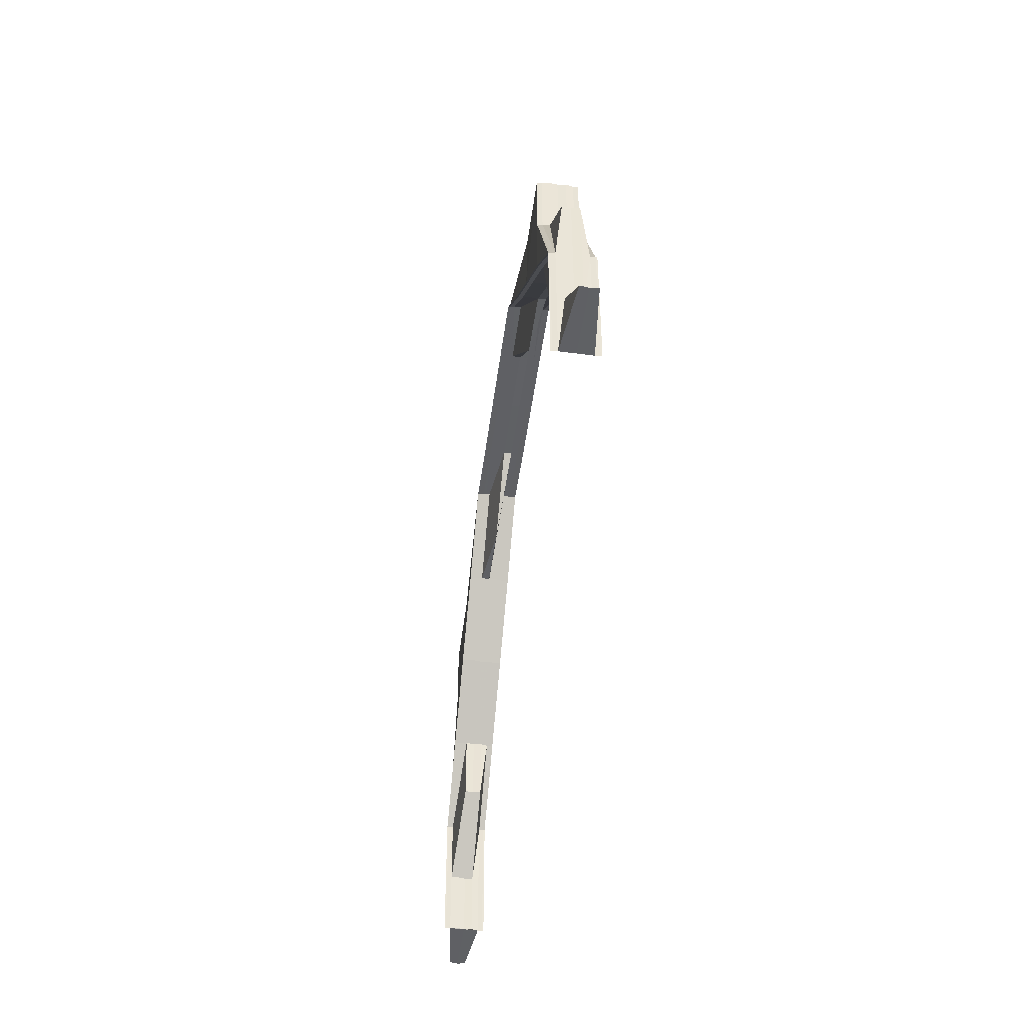
<metadata>
{"format":"obj","ext":"obj","renderer":"f3d","projection":"perspective","resolution":1024,"background":"white","views":[{"elev":-46.4,"azim":82.6,"up":"+Y"}]}
</metadata>
<code>
o 15130
v 2202 1860 7.713
v 2202 1860 7.713
v 2202 1860 7.711
v 2202 1860 7.714
v 2202 1860 7.714
v 2202 1860 7.714
v 2202 1860 7.715
v 2202 1860 7.713
v 2202 1860 7.713
v 2202 1860 7.714
v 2202 1860 7.715
v 2202 1860 7.713
v 2202 1860 7.711
v 2202 1860 7.711
v 2202 1860 7.711
v 2202 1860 7.71
v 2202 1860 7.711
v 2202 1860 7.711
v 2202 1860 7.71
v 2202 1860 7.71
v 2202 1860 7.71
v 2202 1860 7.711
v 2202 1860 7.713
v 2202 1860 7.71
v 2202 1860 7.71
v 2202 1860 7.71
v 2202 1860 7.71
v 2202 1860 7.71
v 2202 1860 7.71
v 2202 1860 7.711
v 2202 1860 7.71
v 2202 1860 7.71
v 2202 1860 7.71
v 2202 1860 7.71
v 2202 1860 7.71
v 2202 1860 7.71
v 2202 1860 7.71
v 2202 1860 7.711
v 2202 1860 7.711
v 2202 1860 7.713
v 2202 1860 7.714
v 2202 1860 7.715
v 2202 1860 7.713
v 2202 1860 7.711
v 2202 1860 7.711
v 2202 1860 7.71
v 2202 1860 7.713
v 2202 1860 7.711
v 2202 1860 7.711
v 2202 1860 7.71
v 2202 1860 7.71
v 2202 1860 7.71
v 2202 1860 7.71
v 2202 1860 7.71
v 2202 1860 7.71
v 2202 1860 7.71
v 2202 1860 7.711
v 2202 1860 7.71
v 2202 1860 7.711
v 2202 1860 7.71
v 2202 1860 7.71
v 2202 1860 7.71
v 2202 1860 7.71
v 2202 1860 7.71
v 2202 1860 7.711
v 2202 1860 7.71
v 2202 1860 7.71
v 2202 1860 7.71
v 2202 1860 7.711
v 2202 1860 7.71
v 2202 1860 7.71
v 2202 1860 7.71
v 2202 1860 7.71
v 2202 1860 7.71
v 2202 1860 7.71
v 2202 1860 7.71
v 2202 1860 7.71
v 2202 1860 7.71
v 2202 1860 7.71
v 2202 1860 7.71
v 2202 1860 7.71
v 2202 1860 7.71
v 2202 1860 7.71
v 2202 1860 7.71
v 2202 1860 7.71
v 2202 1860 7.71
v 2202 1860 7.71
v 2202 1860 7.711
v 2202 1860 7.71
v 2202 1860 7.71
v 2202 1860 7.71
v 2202 1860 7.71
v 2202 1860 7.71
v 2202 1860 7.71
v 2202 1860 7.71
v 2202 1860 7.71
v 2202 1860 7.71
v 2202 1860 7.71
v 2202 1860 7.71
v 2202 1860 7.71
v 2202 1860 7.71
v 2202 1860 7.71
v 2202 1860 7.711
v 2202 1860 7.71
v 2202 1860 7.71
v 2202 1860 7.71
v 2202 1860 7.71
v 2202 1860 7.71
v 2202 1860 7.711
v 2202 1860 7.71
v 2202 1860 7.71
v 2202 1860 7.71
v 2202 1860 7.71
v 2202 1860 7.711
v 2202 1860 7.71
v 2202 1860 7.711
v 2202 1860 7.71
v 2202 1860 7.71
v 2202 1860 7.71
v 2202 1860 7.71
v 2202 1860 7.71
v 2202 1860 7.71
v 2202 1860 7.711
v 2202 1860 7.711
v 2202 1860 7.711
v 2202 1860 7.713
v 2202 1860 7.711
v 2202 1860 7.713
v 2202 1860 7.711
v 2202 1860 7.713
v 2202 1860 7.71
v 2202 1860 7.713
v 2202 1860 7.713
v 2202 1860 7.713
v 2202 1860 7.714
v 2202 1860 7.714
v 2202 1860 7.714
v 2202 1860 7.715
v 2202 1860 7.715
v 2202 1860 7.715
v 2202 1860 7.714
v 2202 1860 7.714
v 2202 1860 7.713
v 2202 1860 7.714
v 2202 1860 7.711
v 2202 1860 7.714
v 2202 1860 7.715
v 2202 1860 7.714
v 2202 1860 7.715
v 2202 1860 7.714
v 2202 1860 7.714
v 2202 1860 7.714
v 2202 1860 7.715
v 2202 1860 7.716
v 2202 1860 7.716
v 2202 1860 7.716
v 2202 1860 7.716
v 2202 1860 7.716
v 2202 1860 7.715
v 2202 1860 7.715
v 2202 1860 7.716
v 2202 1860 7.716
v 2202 1860 7.716
v 2202 1860 7.716
v 2202 1860 7.716
v 2202 1860 7.716
v 2202 1860 7.716
v 2202 1860 7.716
v 2202 1860 7.716
v 2202 1860 7.716
v 2202 1860 7.716
v 2202 1860 7.714
v 2202 1860 7.715
v 2202 1860 7.714
v 2202 1860 7.715
v 2202 1860 7.714
v 2202 1860 7.716
v 2202 1860 7.716
v 2202 1860 7.713
v 2202 1860 7.716
v 2202 1860 7.715
v 2202 1860 7.711
v 2202 1860 7.713
v 2202 1860 7.711
v 2202 1860 7.714
v 2202 1860 7.716
v 2202 1860 7.716
v 2202 1860 7.716
v 2202 1860 7.716
v 2202 1860 7.716
v 2202 1860 7.716
v 2202 1860 7.716
v 2202 1860 7.716
v 2202 1860 7.716
v 2202 1860 7.714
v 2202 1860 7.714
v 2202 1860 7.716
v 2202 1860 7.716
v 2202 1860 7.715
v 2202 1860 7.714
v 2202 1860 7.714
v 2202 1860 7.716
v 2202 1860 7.716
v 2202 1860 7.716
v 2202 1860 7.716
v 2202 1860 7.715
v 2202 1860 7.716
v 2202 1860 7.716
v 2202 1860 7.715
v 2202 1860 7.716
v 2202 1860 7.716
v 2202 1860 7.716
v 2202 1860 7.716
v 2202 1860 7.716
v 2202 1860 7.716
v 2202 1860 7.716
v 2202 1860 7.716
v 2202 1860 7.715
v 2202 1860 7.715
v 2202 1860 7.714
v 2202 1860 7.714
v 2202 1860 7.714
v 2202 1860 7.714
v 2202 1860 7.714
v 2202 1860 7.713
v 2202 1860 7.714
v 2202 1860 7.715
v 2202 1860 7.715
v 2202 1860 7.716
v 2202 1860 7.716
v 2202 1860 7.716
v 2202 1860 7.716
v 2202 1860 7.716
v 2202 1860 7.715
v 2202 1860 7.714
v 2202 1860 7.716
v 2202 1860 7.715
v 2202 1860 7.714
v 2202 1860 7.714
v 2202 1860 7.713
v 2202 1860 7.713
v 2202 1860 7.711
v 2202 1860 7.714
v 2202 1860 7.714
v 2202 1860 7.711
v 2202 1860 7.71
v 2202 1860 7.71
v 2202 1860 7.713
v 2202 1860 7.713
v 2202 1860 7.711
v 2202 1860 7.711
v 2202 1860 7.713
v 2202 1860 7.711
v 2202 1860 7.71
v 2202 1860 7.71
v 2202 1860 7.71
v 2202 1860 7.71
v 2202 1860 7.71
v 2202 1860 7.713
v 2202 1860 7.711
v 2202 1860 7.714
v 2202 1860 7.714
v 2202 1860 7.713
v 2202 1860 7.71
v 2202 1860 7.71
v 2202 1860 7.71
v 2202 1860 7.71
v 2202 1860 7.71
v 2202 1860 7.711
v 2202 1860 7.71
v 2202 1860 7.711
v 2202 1860 7.71
v 2202 1860 7.713
v 2202 1860 7.711
v 2202 1860 7.711
v 2202 1860 7.71
v 2202 1860 7.71
v 2202 1860 7.711
v 2202 1860 7.71
v 2202 1860 7.71
v 2202 1860 7.71
v 2202 1860 7.71
v 2202 1860 7.71
v 2202 1860 7.71
v 2202 1860 7.713
v 2202 1860 7.713
v 2202 1860 7.714
v 2202 1860 7.714
v 2202 1860 7.715
v 2202 1860 7.714
v 2202 1860 7.714
v 2202 1860 7.715
v 2202 1860 7.715
v 2202 1860 7.714
v 2202 1860 7.716
v 2202 1860 7.716
v 2202 1860 7.716
v 2202 1860 7.716
v 2202 1860 7.716
v 2202 1860 7.714
v 2202 1860 7.713
v 2202 1860 7.715
v 2202 1860 7.715
v 2202 1860 7.716
v 2202 1860 7.716
v 2202 1860 7.716
v 2202 1860 7.716
v 2202 1860 7.716
v 2202 1860 7.716
v 2202 1860 7.716
v 2202 1860 7.716
v 2202 1860 7.716
v 2202 1860 7.716
v 2202 1860 7.716
v 2202 1860 7.716
v 2202 1860 7.715
v 2202 1860 7.716
v 2202 1860 7.716
v 2202 1860 7.715
v 2202 1860 7.715
v 2202 1860 7.716
v 2202 1860 7.716
v 2202 1860 7.716
v 2202 1860 7.716
v 2202 1860 7.716
v 2202 1860 7.716
v 2202 1860 7.715
v 2202 1860 7.716
v 2202 1860 7.716
v 2202 1860 7.716
v 2202 1860 7.715
v 2202 1860 7.716
v 2202 1860 7.716
v 2202 1860 7.714
v 2202 1860 7.716
v 2202 1860 7.716
v 2202 1860 7.716
v 2202 1860 7.716
v 2202 1860 7.716
v 2202 1860 7.716
v 2202 1860 7.715
v 2202 1860 7.715
v 2202 1860 7.716
v 2202 1860 7.716
v 2202 1860 7.715
v 2202 1860 7.716
v 2202 1860 7.716
v 2202 1860 7.716
v 2202 1860 7.716
v 2202 1860 7.716
v 2202 1860 7.716
v 2202 1860 7.715
v 2202 1860 7.715
v 2202 1860 7.714
v 2202 1860 7.714
v 2202 1860 7.714
v 2202 1860 7.714
v 2202 1860 7.714
v 2202 1860 7.714
v 2202 1860 7.713
v 2202 1860 7.713
v 2202 1860 7.713
v 2202 1860 7.714
v 2202 1860 7.714
v 2202 1860 7.714
v 2202 1860 7.714
v 2202 1860 7.714
v 2202 1860 7.715
v 2202 1860 7.714
v 2202 1860 7.715
v 2202 1860 7.715
v 2202 1860 7.716
v 2202 1860 7.715
v 2202 1860 7.714
v 2202 1860 7.715
v 2202 1860 7.716
v 2202 1860 7.716
v 2202 1860 7.716
v 2202 1860 7.716
v 2202 1860 7.715
v 2202 1860 7.714
v 2202 1860 7.713
v 2202 1860 7.714
v 2202 1860 7.716
v 2202 1860 7.715
v 2202 1860 7.715
v 2202 1860 7.714
v 2202 1860 7.714
v 2202 1860 7.714
v 2202 1860 7.713
v 2202 1860 7.713
v 2202 1860 7.711
v 2202 1860 7.711
v 2202 1860 7.71
v 2202 1860 7.711
v 2202 1860 7.711
v 2202 1860 7.713
v 2202 1860 7.71
v 2202 1860 7.71
v 2202 1860 7.71
v 2202 1860 7.71
v 2202 1860 7.71
v 2202 1860 7.71
v 2202 1860 7.71
v 2202 1860 7.71
v 2202 1860 7.71
v 2202 1860 7.71
v 2202 1860 7.71
v 2202 1860 7.711
v 2202 1860 7.71
v 2202 1860 7.71
v 2202 1860 7.71
v 2202 1860 7.71
v 2202 1860 7.71
v 2202 1860 7.711
v 2202 1860 7.71
v 2202 1860 7.71
v 2202 1860 7.713
v 2202 1860 7.71
v 2202 1860 7.711
v 2202 1860 7.71
v 2202 1860 7.71
v 2202 1860 7.711
v 2202 1860 7.71
v 2202 1860 7.71
v 2202 1860 7.711
v 2202 1860 7.71
v 2202 1860 7.71
v 2202 1860 7.71
v 2202 1860 7.71
v 2202 1860 7.71
v 2202 1860 7.71
v 2202 1860 7.71
v 2202 1860 7.711
v 2202 1860 7.71
v 2202 1860 7.71
v 2202 1860 7.71
v 2202 1860 7.71
v 2202 1860 7.71
v 2202 1860 7.71
v 2202 1860 7.71
v 2202 1860 7.71
v 2202 1860 7.71
v 2202 1860 7.711
v 2202 1860 7.711
v 2202 1860 7.711
v 2202 1860 7.713
v 2202 1860 7.71
v 2202 1860 7.713
v 2202 1860 7.713
v 2202 1860 7.714
v 2202 1860 7.711
v 2202 1860 7.711
v 2202 1860 7.711
v 2202 1860 7.711
v 2202 1860 7.71
v 2202 1860 7.71
v 2202 1860 7.711
v 2202 1860 7.711
v 2202 1860 7.71
v 2202 1860 7.71
v 2202 1860 7.71
v 2202 1860 7.71
v 2202 1860 7.71
v 2202 1860 7.71
v 2202 1860 7.71
v 2202 1860 7.71
v 2202 1860 7.71
v 2202 1860 7.71
v 2202 1860 7.71
v 2202 1860 7.711
v 2202 1860 7.711
v 2202 1860 7.711
v 2202 1860 7.713
v 2202 1860 7.713
v 2202 1860 7.714
v 2202 1860 7.711
v 2202 1860 7.711
v 2202 1860 7.714
v 2202 1860 7.713
v 2202 1860 7.711
v 2202 1860 7.711
v 2202 1860 7.71
v 2202 1860 7.713
v 2202 1860 7.711
v 2202 1860 7.713
v 2202 1860 7.711
v 2202 1860 7.711
v 2202 1860 7.71
v 2202 1860 7.71
v 2202 1860 7.71
v 2202 1860 7.71
v 2202 1860 7.71
v 2202 1860 7.71
v 2202 1860 7.71
v 2202 1860 7.711
v 2202 1860 7.71
v 2202 1860 7.71
v 2202 1860 7.71
v 2202 1860 7.71
v 2202 1860 7.71
v 2202 1860 7.71
v 2202 1860 7.71
v 2202 1860 7.715
v 2202 1860 7.715
v 2202 1860 7.716
v 2202 1860 7.715
v 2202 1860 7.714
v 2202 1860 7.716
v 2202 1860 7.716
v 2202 1860 7.715
v 2202 1860 7.716
v 2202 1860 7.716
v 2202 1860 7.716
v 2202 1860 7.716
v 2202 1860 7.716
v 2202 1860 7.716
v 2202 1860 7.716
v 2202 1860 7.715
v 2202 1860 7.716
v 2202 1860 7.716
v 2202 1860 7.716
v 2202 1860 7.715
v 2202 1860 7.715
v 2202 1860 7.715
v 2202 1860 7.716
v 2202 1860 7.716
v 2202 1860 7.711
v 2202 1860 7.711
v 2202 1860 7.71
v 2202 1860 7.713
v 2202 1860 7.713
v 2202 1860 7.714
v 2202 1860 7.713
v 2202 1860 7.714
v 2202 1860 7.714
v 2202 1860 7.713
v 2202 1860 7.713
v 2202 1860 7.711
v 2202 1860 7.713
v 2202 1860 7.713
v 2202 1860 7.711
v 2202 1860 7.71
v 2202 1860 7.71
v 2202 1860 7.71
v 2202 1860 7.71
v 2202 1860 7.71
v 2202 1860 7.71
v 2202 1860 7.71
v 2202 1860 7.71
v 2202 1860 7.71
v 2202 1860 7.711
v 2202 1860 7.71
v 2202 1860 7.71
v 2202 1860 7.71
v 2202 1860 7.71
v 2202 1860 7.71
v 2202 1860 7.71
v 2202 1860 7.713
v 2202 1860 7.714
v 2202 1860 7.715
v 2202 1860 7.715
v 2202 1860 7.715
v 2202 1860 7.715
v 2202 1860 7.716
v 2202 1860 7.716
v 2202 1860 7.716
v 2202 1860 7.716
v 2202 1860 7.716
v 2202 1860 7.715
v 2202 1860 7.714
v 2202 1860 7.714
v 2202 1860 7.715
v 2202 1860 7.715
v 2202 1860 7.715
v 2202 1860 7.716
v 2202 1860 7.716
v 2202 1860 7.716
v 2202 1860 7.716
v 2202 1860 7.716
v 2202 1860 7.716
v 2202 1860 7.716
v 2202 1860 7.716
v 2202 1860 7.716
v 2202 1860 7.716
v 2202 1860 7.71
v 2202 1860 7.71
v 2202 1860 7.71
v 2202 1860 7.71
v 2202 1860 7.71
v 2202 1860 7.71
v 2202 1860 7.71
v 2202 1860 7.71
v 2202 1860 7.715
v 2202 1860 7.715
v 2202 1860 7.716
v 2202 1860 7.716
v 2202 1860 7.716
v 2202 1860 7.716
v 2202 1860 7.716
v 2202 1860 7.713
v 2202 1860 7.713
v 2202 1860 7.714
v 2202 1860 7.713
v 2202 1860 7.714
v 2202 1860 7.713
v 2202 1860 7.713
v 2202 1860 7.714
v 2202 1860 7.714
v 2202 1860 7.715
v 2202 1860 7.716
v 2202 1860 7.716
v 2202 1860 7.716
v 2202 1860 7.716
v 2202 1860 7.716
v 2202 1860 7.715
v 2202 1860 7.715
v 2202 1860 7.714
v 2202 1860 7.715
v 2202 1860 7.713
v 2202 1860 7.714
v 2202 1860 7.714
v 2202 1860 7.714
v 2202 1860 7.711
v 2202 1860 7.71
v 2202 1860 7.711
v 2202 1860 7.713
v 2202 1860 7.711
v 2202 1860 7.714
v 2202 1860 7.713
v 2202 1860 7.711
v 2202 1860 7.714
v 2202 1860 7.711
v 2202 1860 7.71
v 2202 1860 7.711
v 2202 1860 7.71
v 2202 1860 7.71
v 2202 1860 7.71
v 2202 1860 7.71
v 2202 1860 7.71
v 2202 1860 7.71
v 2202 1860 7.71
v 2202 1860 7.71
v 2202 1860 7.71
v 2202 1860 7.71
v 2202 1860 7.71
v 2202 1860 7.71
v 2202 1860 7.71
v 2202 1860 7.71
v 2202 1860 7.711
v 2202 1860 7.714
v 2202 1860 7.715
v 2202 1860 7.715
v 2202 1860 7.715
v 2202 1860 7.715
v 2202 1860 7.716
v 2202 1860 7.715
v 2202 1860 7.716
v 2202 1860 7.716
v 2202 1860 7.716
v 2202 1860 7.716
v 2202 1860 7.715
v 2202 1860 7.714
v 2202 1860 7.716
v 2202 1860 7.715
v 2202 1860 7.714
v 2202 1860 7.716
v 2202 1860 7.716
v 2202 1860 7.716
v 2202 1860 7.716
v 2202 1860 7.711
v 2202 1860 7.711
v 2202 1860 7.71
v 2202 1860 7.711
v 2202 1860 7.713
v 2202 1860 7.713
v 2202 1860 7.71
v 2202 1860 7.71
v 2202 1860 7.71
v 2202 1860 7.71
v 2202 1860 7.71
v 2202 1860 7.71
v 2202 1860 7.71
f 1 2 3
f 4 5 1
f 6 5 7
f 8 2 6
f 9 10 6
f 11 10 4
f 10 9 12
f 9 13 14
f 15 13 16
f 17 9 8
f 18 19 16
f 20 19 21
f 18 22 23
f 20 24 25
f 26 20 27
f 26 20 28
f 29 17 30
f 31 29 30
f 32 29 33
f 34 35 33
f 29 36 37
f 35 36 37
f 38 31 8
f 30 39 8
f 40 38 8
f 41 40 8
f 42 41 8
f 43 44 39
f 45 44 46
f 23 43 45
f 43 47 44
f 47 48 49
f 50 51 46
f 50 51 52
f 51 53 54
f 51 55 56
f 57 55 56
f 58 55 59
f 58 60 61
f 62 63 61
f 60 64 65
f 66 65 59
f 60 67 68
f 63 67 68
f 69 70 66
f 66 70 71
f 71 72 66
f 73 74 71
f 74 75 72
f 71 76 77
f 78 79 77
f 72 80 81
f 82 72 83
f 70 84 83
f 70 85 84
f 86 87 84
f 88 86 70
f 87 89 90
f 90 91 72
f 89 92 93
f 94 93 95
f 72 91 96
f 97 95 98
f 99 100 98
f 75 101 91
f 91 102 96
f 96 102 103
f 91 104 102
f 105 104 91
f 101 106 104
f 106 107 104
f 108 103 109
f 104 110 102
f 104 111 110
f 107 112 110
f 112 92 113
f 102 110 114
f 102 114 103
f 112 115 116
f 117 115 118
f 119 120 118
f 120 121 122
f 115 121 122
f 115 123 124
f 125 123 126
f 127 126 128
f 129 124 130
f 131 116 129
f 110 131 129
f 110 129 114
f 114 129 132
f 129 133 132
f 114 132 134
f 103 114 134
f 134 132 135
f 132 133 136
f 132 136 135
f 133 137 136
f 135 136 138
f 136 137 139
f 136 139 138
f 137 140 139
f 134 141 142
f 103 134 143
f 143 134 144
f 145 103 143
f 143 144 5
f 145 143 2
f 146 142 147
f 23 143 146
f 148 149 147
f 150 151 149
f 146 152 23
f 11 153 146
f 11 153 154
f 155 156 154
f 153 157 158
f 156 157 158
f 159 152 5
f 159 160 152
f 161 160 159
f 162 163 161
f 163 164 165
f 166 165 167
f 168 167 169
f 170 171 169
f 152 43 2
f 152 172 43
f 160 172 152
f 172 47 43
f 160 173 172
f 172 174 47
f 175 176 172
f 177 175 160
f 178 177 160
f 176 179 47
f 180 178 181
f 179 88 182
f 47 183 182
f 182 184 70
f 185 138 181
f 181 138 186
f 186 187 188
f 138 187 189
f 138 139 187
f 187 190 191
f 139 192 187
f 187 192 193
f 192 194 190
f 139 140 192
f 195 196 140
f 140 197 192
f 192 197 166
f 197 198 194
f 140 199 197
f 200 199 140
f 200 201 199
f 197 202 203
f 204 205 198
f 206 204 197
f 207 205 208
f 204 206 209
f 207 210 211
f 212 204 213
f 212 214 215
f 214 216 217
f 218 216 217
f 219 218 215
f 219 218 220
f 219 221 222
f 218 223 224
f 225 223 226
f 223 227 228
f 229 227 228
f 229 230 231
f 232 229 233
f 232 229 234
f 209 228 235
f 236 209 173
f 236 202 209
f 211 236 237
f 237 209 238
f 209 239 174
f 238 239 240
f 239 241 183
f 240 241 242
f 243 244 241
f 242 245 246
f 241 245 184
f 246 247 97
f 245 247 85
f 247 113 100
f 241 248 245
f 224 248 241
f 224 201 248
f 223 249 248
f 248 250 245
f 245 250 247
f 249 251 250
f 248 252 250
f 250 131 247
f 247 131 94
f 250 253 131
f 251 254 255
f 256 254 255
f 256 257 258
f 259 260 253
f 261 259 252
f 262 261 263
f 264 256 265
f 264 256 266
f 264 267 268
f 260 269 270
f 271 270 272
f 273 269 274
f 275 274 272
f 276 277 270
f 278 277 279
f 276 280 281
f 282 276 283
f 282 276 284
f 285 286 271
f 287 288 285
f 289 290 287
f 291 288 292
f 289 293 294
f 289 293 295
f 296 297 295
f 293 298 299
f 297 298 299
f 294 300 301
f 302 300 288
f 302 303 300
f 304 303 302
f 305 306 304
f 306 307 308
f 309 308 310
f 311 310 312
f 313 314 312
f 315 316 303
f 317 315 303
f 318 317 319
f 319 320 321
f 321 322 323
f 320 322 324
f 322 325 326
f 320 327 322
f 328 329 325
f 322 328 330
f 327 328 322
f 327 331 328
f 331 332 328
f 328 332 309
f 332 333 329
f 334 331 327
f 332 335 336
f 337 338 333
f 339 338 340
f 341 337 332
f 342 341 332
f 339 343 344
f 337 341 345
f 346 337 347
f 346 348 349
f 348 350 351
f 352 350 351
f 353 352 349
f 353 352 354
f 353 355 356
f 352 357 358
f 358 359 360
f 357 361 360
f 358 360 362
f 363 364 362
f 361 365 366
f 367 365 368
f 369 368 370
f 334 366 371
f 372 373 368
f 374 373 375
f 372 376 377
f 378 372 379
f 378 372 380
f 374 381 382
f 345 368 383
f 384 335 345
f 384 345 385
f 344 384 386
f 386 345 387
f 345 388 389
f 387 388 390
f 388 362 391
f 390 362 392
f 392 393 394
f 362 393 395
f 362 360 393
f 360 396 393
f 360 397 396
f 393 396 398
f 394 398 399
f 393 398 400
f 399 401 402
f 403 404 402
f 398 405 404
f 406 407 401
f 398 408 406
f 396 408 398
f 396 409 408
f 410 411 407
f 412 411 405
f 413 410 414
f 361 415 396
f 416 413 417
f 415 361 418
f 419 415 420
f 415 421 422
f 412 421 423
f 424 421 422
f 425 423 426
f 427 424 425
f 427 424 428
f 424 429 430
f 427 431 432
f 433 422 434
f 435 412 433
f 436 435 437
f 438 436 437
f 437 439 433
f 440 438 441
f 442 437 441
f 437 433 443
f 441 437 443
f 443 433 444
f 433 445 444
f 443 444 446
f 446 444 447
f 448 443 446
f 441 443 448
f 444 445 449
f 444 449 447
f 445 450 449
f 447 449 451
f 448 452 453
f 454 455 450
f 456 441 448
f 414 441 456
f 456 448 457
f 457 448 458
f 457 458 459
f 460 456 461
f 462 440 456
f 463 462 464
f 464 456 465
f 464 466 467
f 468 469 467
f 465 470 464
f 471 470 465
f 470 417 461
f 470 400 417
f 472 416 470
f 473 395 470
f 474 472 473
f 475 391 473
f 476 474 475
f 475 477 478
f 316 476 479
f 479 389 475
f 303 385 479
f 303 479 300
f 479 475 480
f 300 479 480
f 300 480 286
f 480 475 481
f 480 481 459
f 301 480 482
f 482 481 483
f 482 453 484
f 485 486 484
f 487 488 486
f 489 490 483
f 489 490 491
f 490 492 493
f 490 494 495
f 496 494 495
f 497 498 482
f 497 498 499
f 500 501 499
f 498 502 503
f 501 502 503
f 10 504 505
f 506 504 505
f 507 504 508
f 506 509 510
f 507 511 512
f 513 514 512
f 511 515 516
f 514 515 516
f 517 506 518
f 517 506 519
f 520 521 522
f 520 521 523
f 521 524 525
f 521 526 527
f 528 529 530
f 531 532 533
f 534 535 536
f 537 538 535
f 539 538 540
f 263 541 275
f 275 542 263
f 543 544 275
f 543 544 545
f 546 547 545
f 547 548 549
f 544 548 549
f 544 550 542
f 551 542 253
f 550 552 542
f 553 550 554
f 555 556 554
f 550 557 558
f 556 557 558
f 542 559 252
f 542 459 559
f 552 273 559
f 290 273 541
f 273 290 291
f 559 291 201
f 559 286 291
f 263 559 560
f 560 291 561
f 291 562 563
f 290 564 562
f 565 564 562
f 565 566 567
f 568 565 569
f 568 565 570
f 570 571 572
f 573 564 571
f 574 575 572
f 574 573 576
f 577 575 563
f 578 579 576
f 577 580 581
f 579 582 583
f 573 582 583
f 584 577 585
f 584 577 561
f 586 587 588
f 586 587 589
f 587 590 591
f 587 592 593
f 594 595 596
f 597 598 596
f 595 599 600
f 598 599 600
f 601 602 603
f 604 605 603
f 606 607 605
f 608 609 610
f 611 612 610
f 611 612 613
f 612 614 615
f 612 616 617
f 618 619 617
f 618 451 302
f 451 320 302
f 620 451 621
f 451 622 320
f 622 327 320
f 449 622 451
f 622 334 327
f 449 450 622
f 450 334 622
f 450 418 334
f 418 623 334
f 624 418 450
f 418 397 623
f 624 409 418
f 625 626 409
f 626 627 397
f 628 626 382
f 382 627 629
f 382 630 628
f 630 631 409
f 630 631 627
f 632 630 397
f 632 630 627
f 628 633 634
f 635 636 634
f 637 636 638
f 637 639 640
f 641 637 642
f 641 637 643
f 419 644 628
f 419 644 645
f 646 647 645
f 647 648 649
f 644 648 649
f 650 644 627
f 627 651 359
f 652 381 627
f 651 653 654
f 629 651 655
f 656 657 654
f 658 656 655
f 658 656 659
f 656 660 661
f 662 657 663
f 662 652 664
f 665 666 663
f 667 668 664
f 652 669 670
f 668 669 670
f 671 672 673
f 674 675 676
f 677 678 679
f 680 681 679
f 678 682 683
f 681 682 683

</code>
